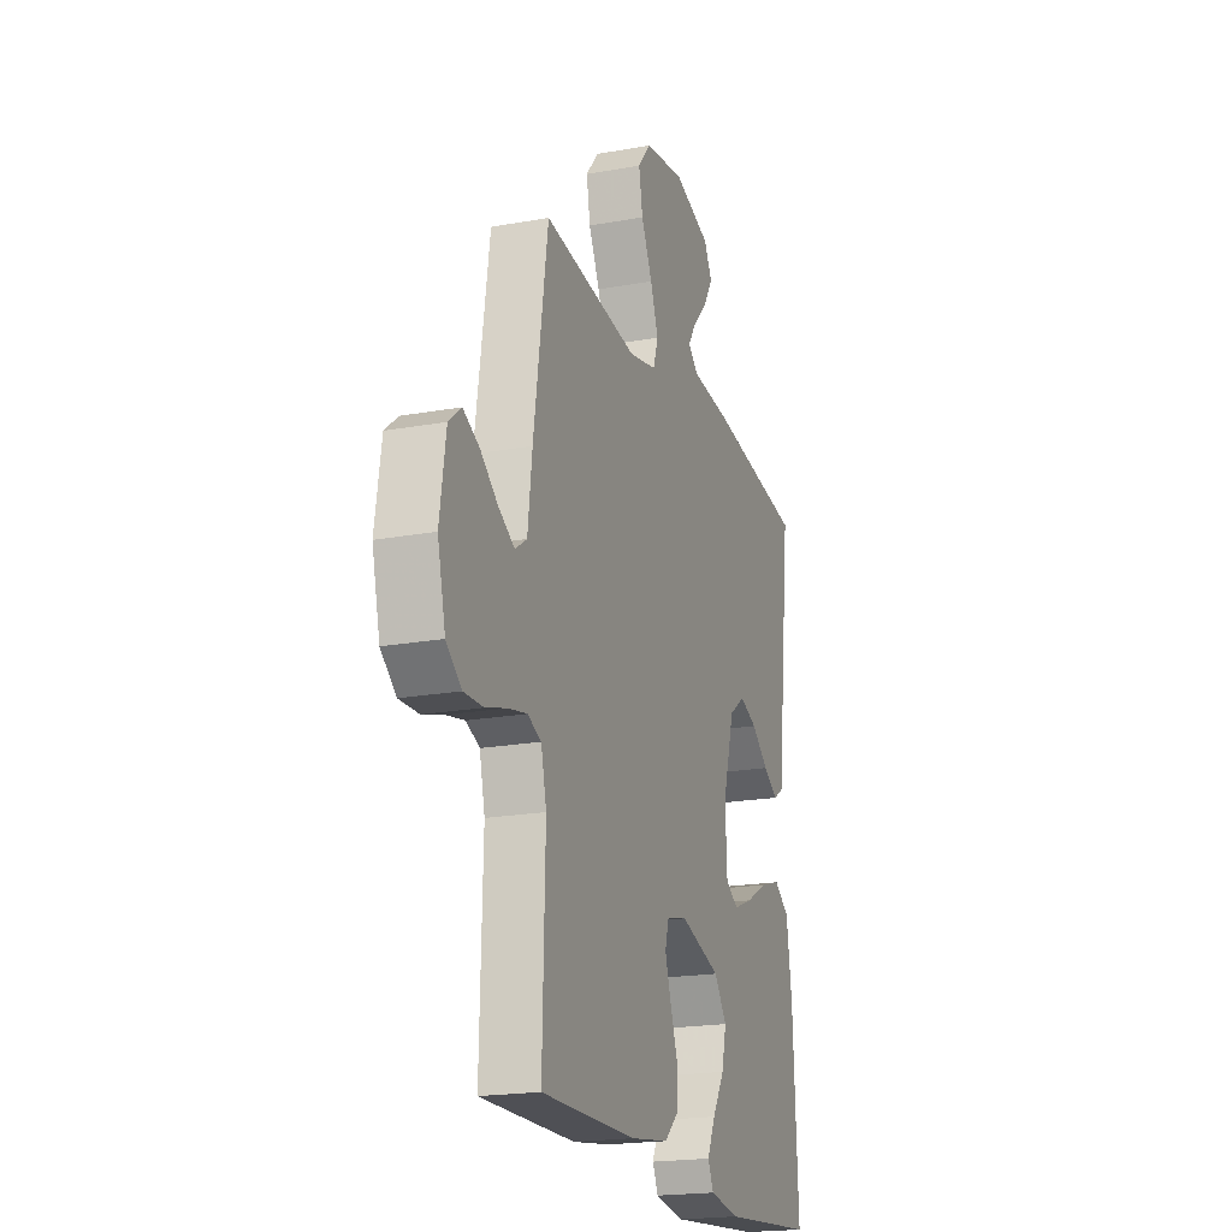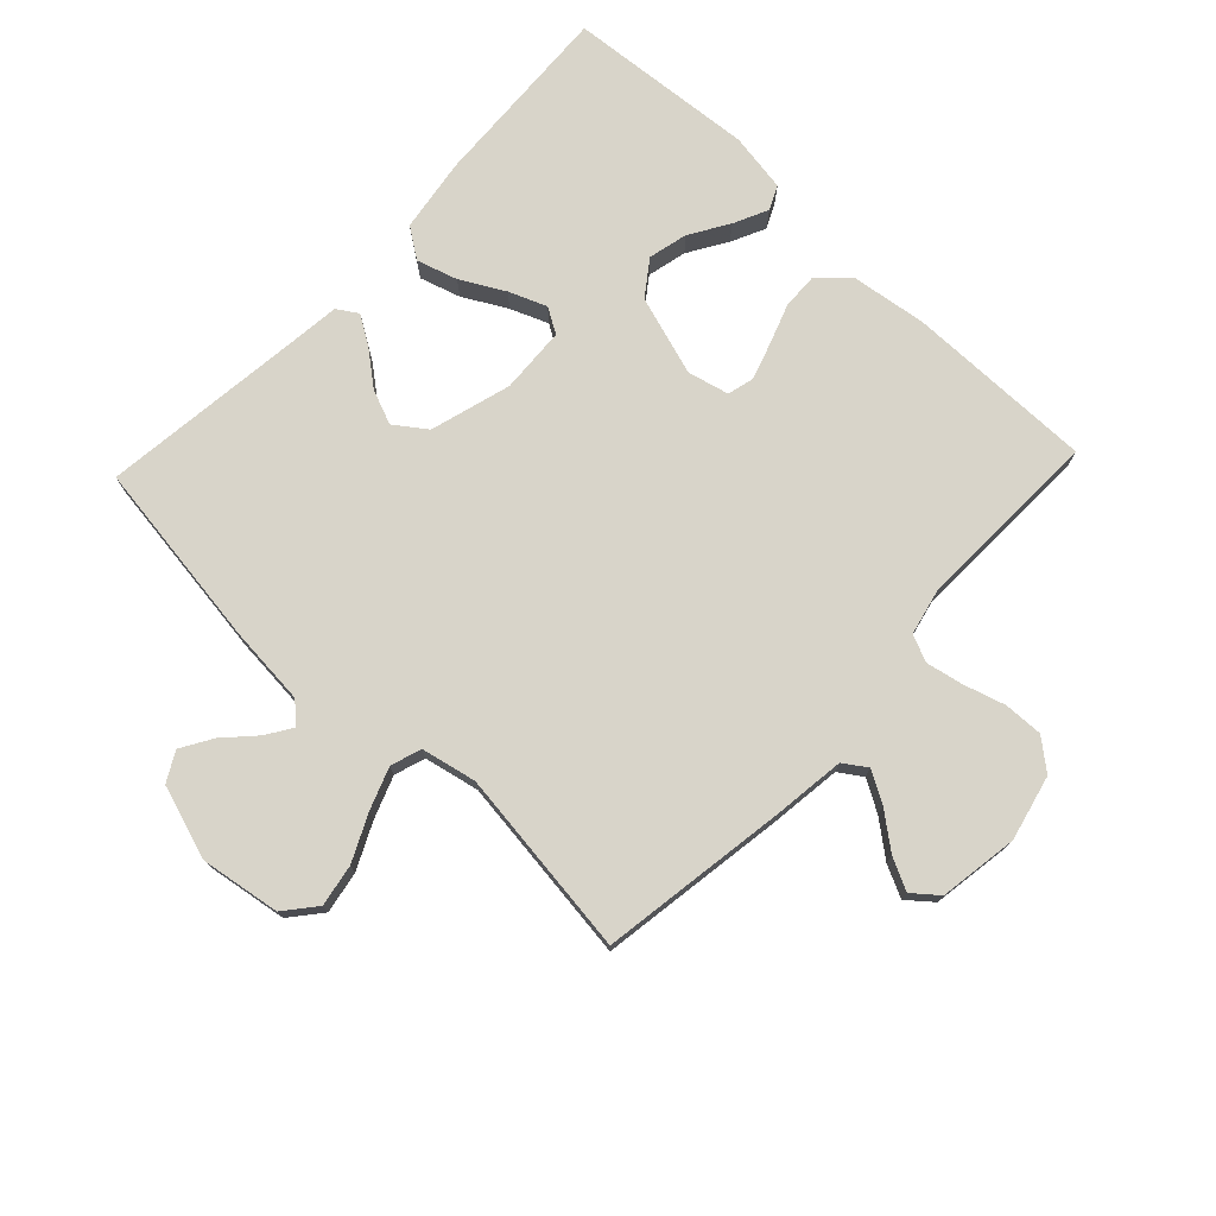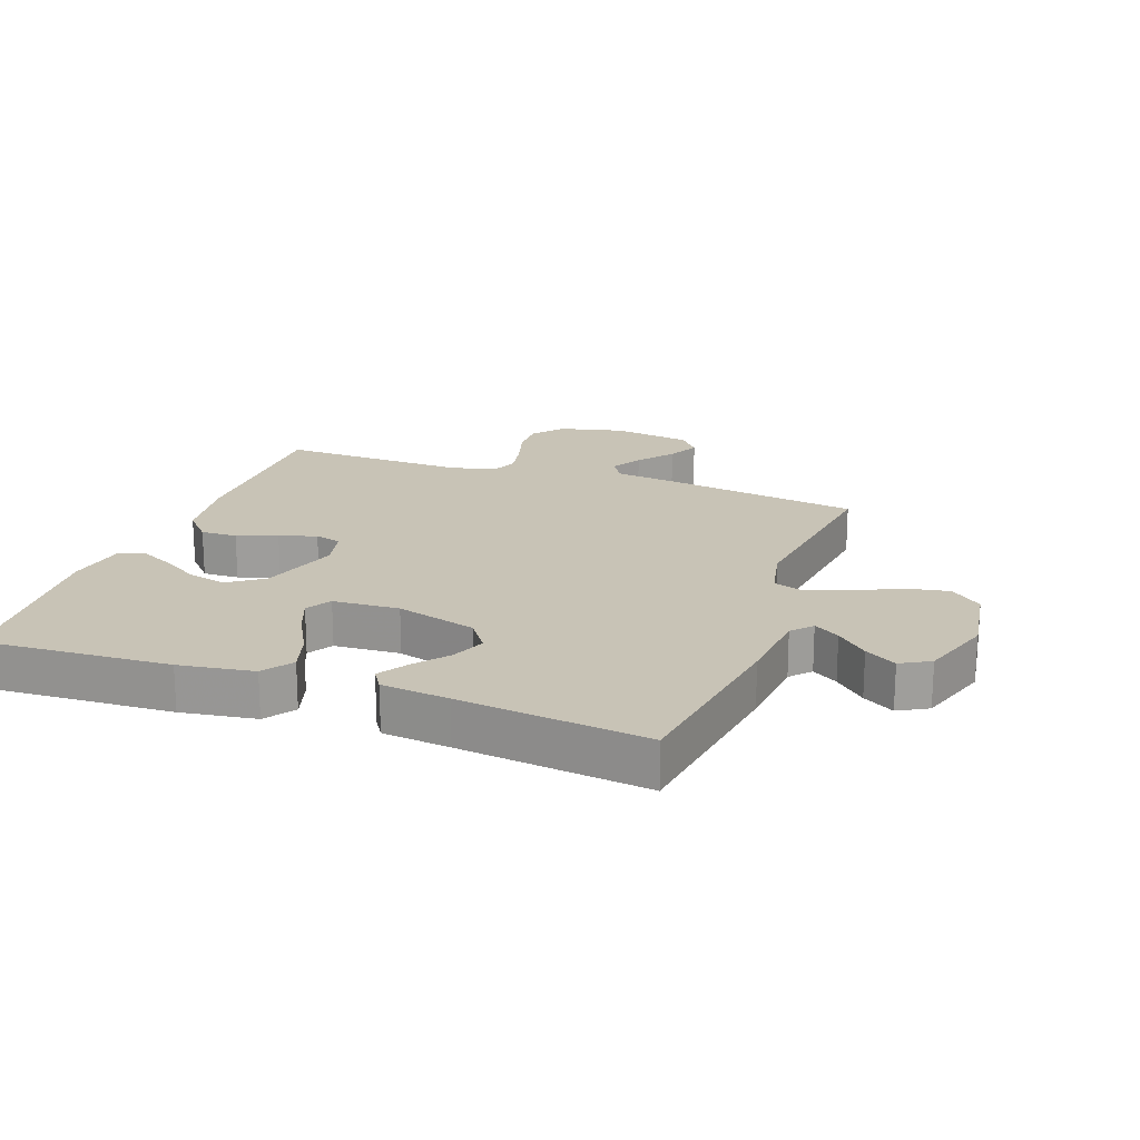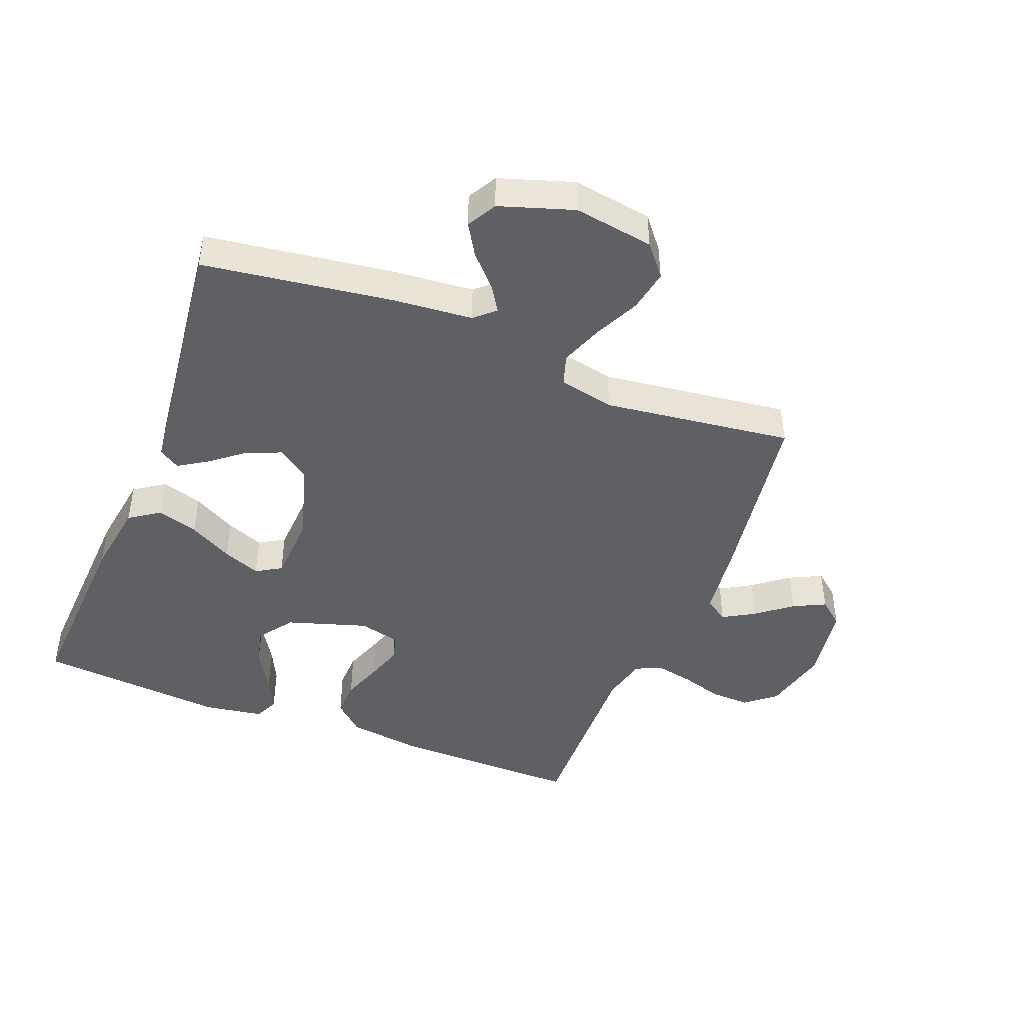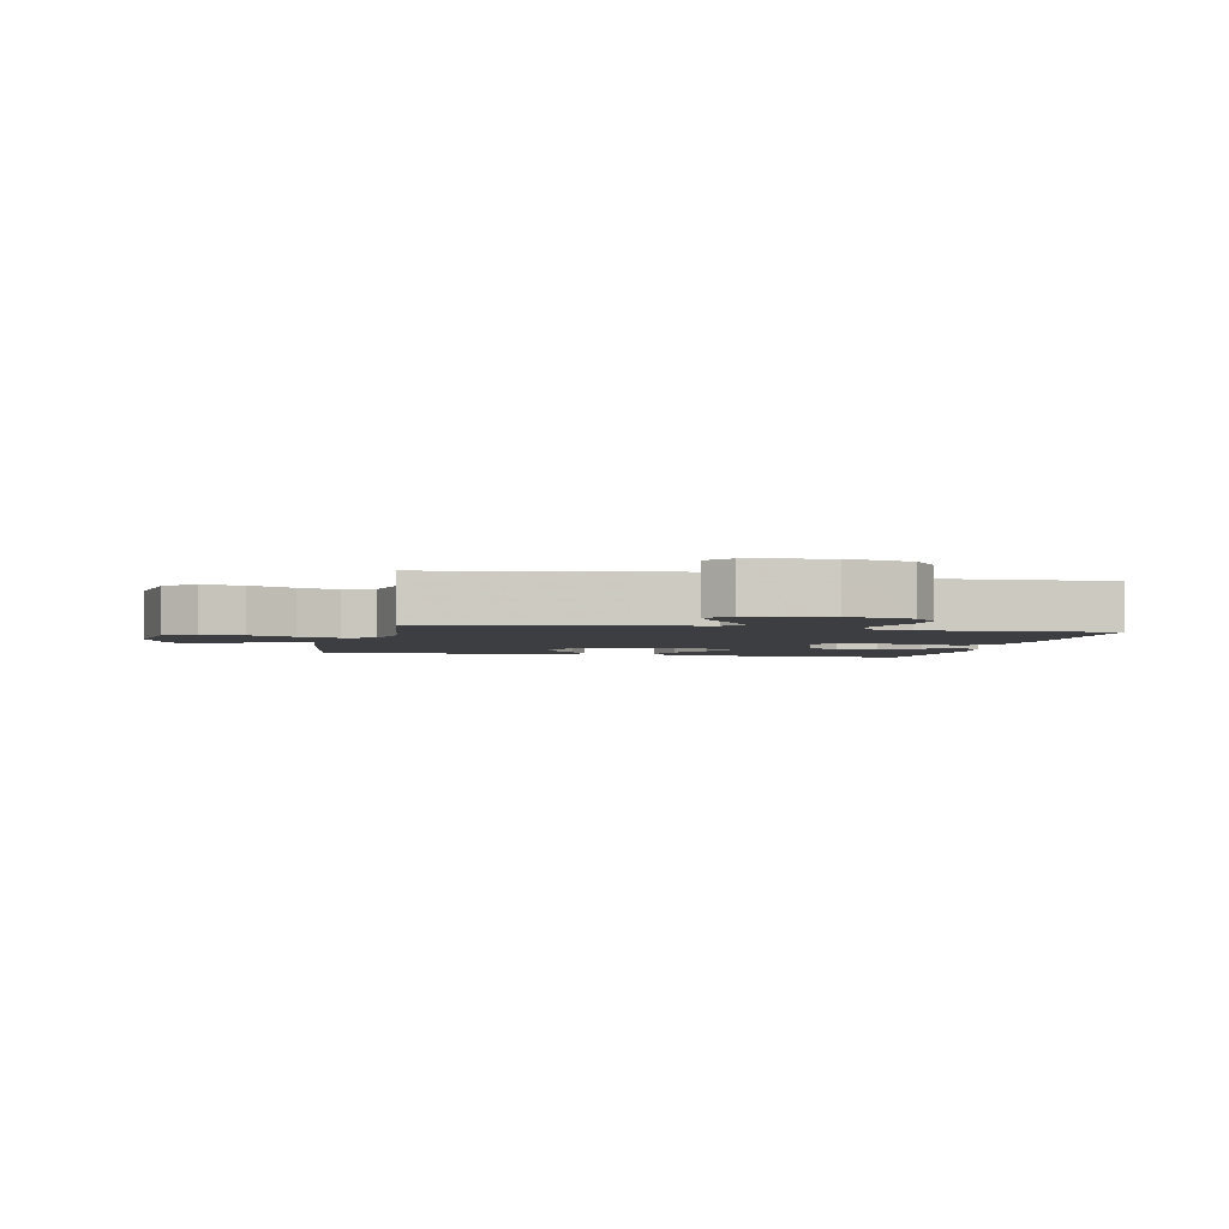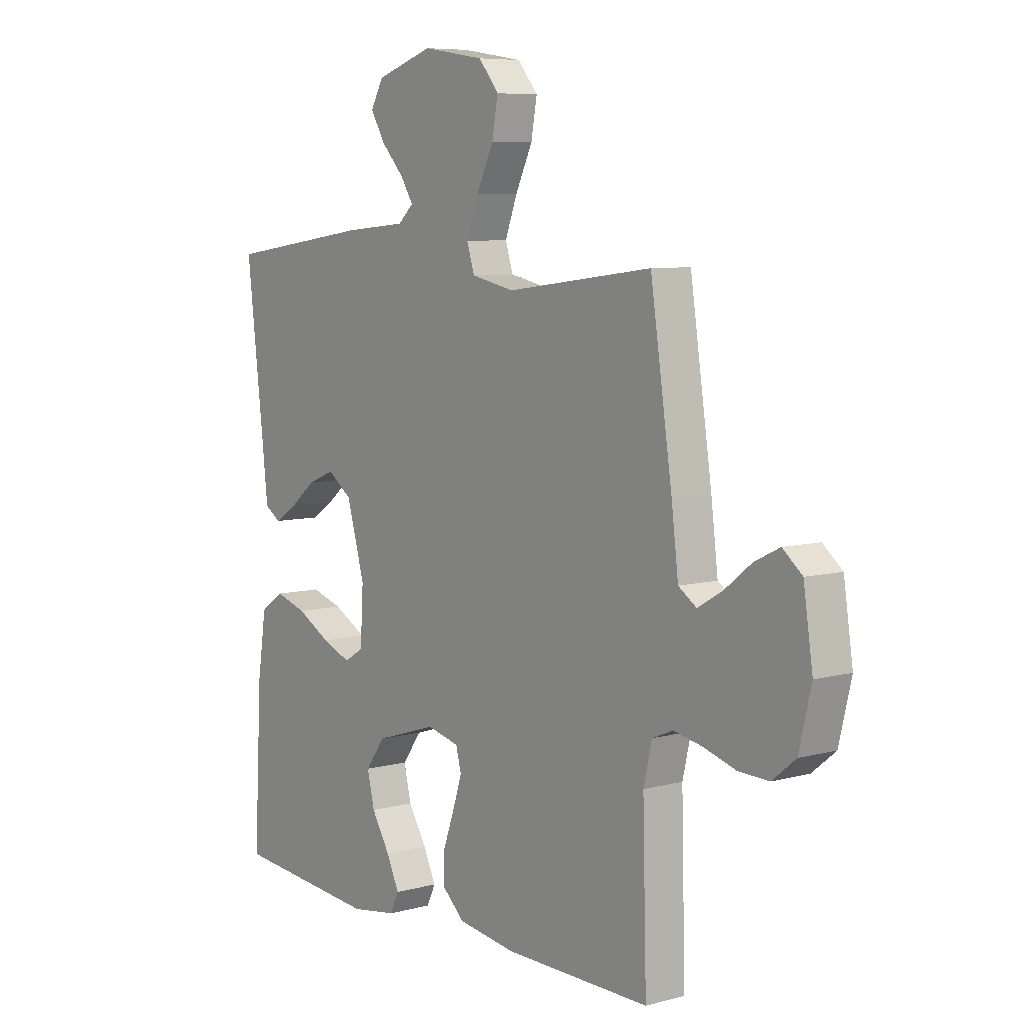
<metadata>
{"format":"obj","ext":"obj","renderer":"f3d","projection":"perspective","resolution":1024,"background":"white","views":[{"elev":-19.9,"azim":108.6,"up":"+Z"},{"elev":75.4,"azim":43.4,"up":"+Y"},{"elev":19.5,"azim":-70.0,"up":"+Y"},{"elev":-44.7,"azim":-21.4,"up":"+Y"},{"elev":-3.0,"azim":78.1,"up":"+Y"},{"elev":7.2,"azim":52.4,"up":"+Z"}]}
</metadata>
<code>
v -0.5 0.07 0.5
v -0.2 0.07 0.542
v -0.073 0.07 0.553
v -0.041 0.07 0.582
v -0.067 0.07 0.623
v -0.113 0.07 0.672
v -0.143 0.07 0.722
v -0.117 0.07 0.769
v 0 0.07 0.807
v 0.127 0.07 0.787
v 0.168 0.07 0.737
v 0.156 0.07 0.67
v 0.121 0.07 0.597
v 0.096 0.07 0.53
v 0.112 0.07 0.481
v 0.2 0.07 0.462
v 0.5 0.07 0.5
v 0.545 0.07 0.2
v 0.559 0.07 0.086
v 0.596 0.07 0.061
v 0.646 0.07 0.09
v 0.702 0.07 0.134
v 0.753 0.07 0.159
v 0.793 0.07 0.126
v 0.812 0.07 0
v 0.787 0.07 -0.104
v 0.739 0.07 -0.143
v 0.677 0.07 -0.141
v 0.611 0.07 -0.121
v 0.552 0.07 -0.109
v 0.509 0.07 -0.127
v 0.492 0.07 -0.2
v 0.5 0.07 -0.5
v 0.2 0.07 -0.497
v 0.08 0.07 -0.48
v 0.033 0.07 -0.437
v 0.035 0.07 -0.379
v 0.058 0.07 -0.315
v 0.077 0.07 -0.256
v 0.066 0.07 -0.214
v 0 0.07 -0.198
v -0.127 0.07 -0.238
v -0.167 0.07 -0.293
v -0.152 0.07 -0.356
v -0.114 0.07 -0.418
v -0.088 0.07 -0.473
v -0.106 0.07 -0.511
v -0.2 0.07 -0.526
v -0.5 0.07 -0.5
v -0.484 0.07 -0.2
v -0.466 0.07 -0.081
v -0.418 0.07 -0.048
v -0.353 0.07 -0.068
v -0.284 0.07 -0.106
v -0.224 0.07 -0.13
v -0.184 0.07 -0.106
v -0.178 0.07 0
v -0.215 0.07 0.129
v -0.265 0.07 0.165
v -0.32 0.07 0.143
v -0.374 0.07 0.1
v -0.42 0.07 0.071
v -0.453 0.07 0.092
v -0.465 0.07 0.2
v -0.5 0 0.5
v -0.2 0 0.542
v -0.073 0 0.553
v -0.041 0 0.582
v -0.067 0 0.623
v -0.113 0 0.672
v -0.143 0 0.722
v -0.117 0 0.769
v 0 0 0.807
v 0.127 0 0.787
v 0.168 0 0.737
v 0.156 0 0.67
v 0.121 0 0.597
v 0.096 0 0.53
v 0.112 0 0.481
v 0.2 0 0.462
v 0.5 0 0.5
v 0.545 0 0.2
v 0.559 0 0.086
v 0.596 0 0.061
v 0.646 0 0.09
v 0.702 0 0.134
v 0.753 0 0.159
v 0.793 0 0.126
v 0.812 0 0
v 0.787 0 -0.104
v 0.739 0 -0.143
v 0.677 0 -0.141
v 0.611 0 -0.121
v 0.552 0 -0.109
v 0.509 0 -0.127
v 0.492 0 -0.2
v 0.5 0 -0.5
v 0.2 0 -0.497
v 0.08 0 -0.48
v 0.033 0 -0.437
v 0.035 0 -0.379
v 0.058 0 -0.315
v 0.077 0 -0.256
v 0.066 0 -0.214
v 0 0 -0.198
v -0.127 0 -0.238
v -0.167 0 -0.293
v -0.152 0 -0.356
v -0.114 0 -0.418
v -0.088 0 -0.473
v -0.106 0 -0.511
v -0.2 0 -0.526
v -0.5 0 -0.5
v -0.484 0 -0.2
v -0.466 0 -0.081
v -0.418 0 -0.048
v -0.353 0 -0.068
v -0.284 0 -0.106
v -0.224 0 -0.13
v -0.184 0 -0.106
v -0.178 0 0
v -0.215 0 0.129
v -0.265 0 0.165
v -0.32 0 0.143
v -0.374 0 0.1
v -0.42 0 0.071
v -0.453 0 0.092
v -0.465 0 0.2
f 61 62 63 64
f 60 61 64 1
f 59 60 1 2
f 58 59 2 3
f 57 58 3 4
f 56 57 4
f 51 52 53 54
f 51 54 55
f 50 51 55
f 49 50 55
f 48 49 55 56
f 44 45 46 47
f 44 47 48
f 43 44 48
f 35 36 37 38
f 35 38 39
f 32 33 34 35
f 31 32 35 39
f 30 31 39 40
f 26 27 28 29
f 26 29 30
f 25 26 30
f 21 22 23 24
f 20 21 24 25
f 16 17 18 19
f 15 16 19
f 10 11 12 13
f 10 13 14
f 9 10 14
f 8 9 14 15
f 5 6 7 8
f 4 5 8 15
f 43 48 56
f 42 43 56 4
f 41 42 4 15
f 40 41 15 19
f 20 25 30 40
f 19 20 40
f 128 127 126 125
f 65 128 125 124
f 66 65 124 123
f 67 66 123 122
f 68 67 122 121
f 68 121 120
f 118 117 116 115
f 119 118 115
f 119 115 114
f 119 114 113
f 120 119 113 112
f 111 110 109 108
f 112 111 108
f 112 108 107
f 102 101 100 99
f 103 102 99
f 99 98 97 96
f 103 99 96 95
f 104 103 95 94
f 93 92 91 90
f 94 93 90
f 94 90 89
f 88 87 86 85
f 89 88 85 84
f 83 82 81 80
f 83 80 79
f 77 76 75 74
f 78 77 74
f 78 74 73
f 79 78 73 72
f 72 71 70 69
f 79 72 69 68
f 120 112 107
f 68 120 107 106
f 79 68 106 105
f 83 79 105 104
f 104 94 89 84
f 104 84 83
f 1 65 66 2
f 2 66 67 3
f 3 67 68 4
f 4 68 69 5
f 5 69 70 6
f 6 70 71 7
f 7 71 72 8
f 8 72 73 9
f 9 73 74 10
f 10 74 75 11
f 11 75 76 12
f 12 76 77 13
f 13 77 78 14
f 14 78 79 15
f 15 79 80 16
f 16 80 81 17
f 17 81 82 18
f 18 82 83 19
f 19 83 84 20
f 20 84 85 21
f 21 85 86 22
f 22 86 87 23
f 23 87 88 24
f 24 88 89 25
f 25 89 90 26
f 26 90 91 27
f 27 91 92 28
f 28 92 93 29
f 29 93 94 30
f 30 94 95 31
f 31 95 96 32
f 32 96 97 33
f 33 97 98 34
f 34 98 99 35
f 35 99 100 36
f 36 100 101 37
f 37 101 102 38
f 38 102 103 39
f 39 103 104 40
f 40 104 105 41
f 41 105 106 42
f 42 106 107 43
f 43 107 108 44
f 44 108 109 45
f 45 109 110 46
f 46 110 111 47
f 47 111 112 48
f 48 112 113 49
f 49 113 114 50
f 50 114 115 51
f 51 115 116 52
f 52 116 117 53
f 53 117 118 54
f 54 118 119 55
f 55 119 120 56
f 56 120 121 57
f 57 121 122 58
f 58 122 123 59
f 59 123 124 60
f 60 124 125 61
f 61 125 126 62
f 62 126 127 63
f 63 127 128 64
f 64 128 65 1

</code>
